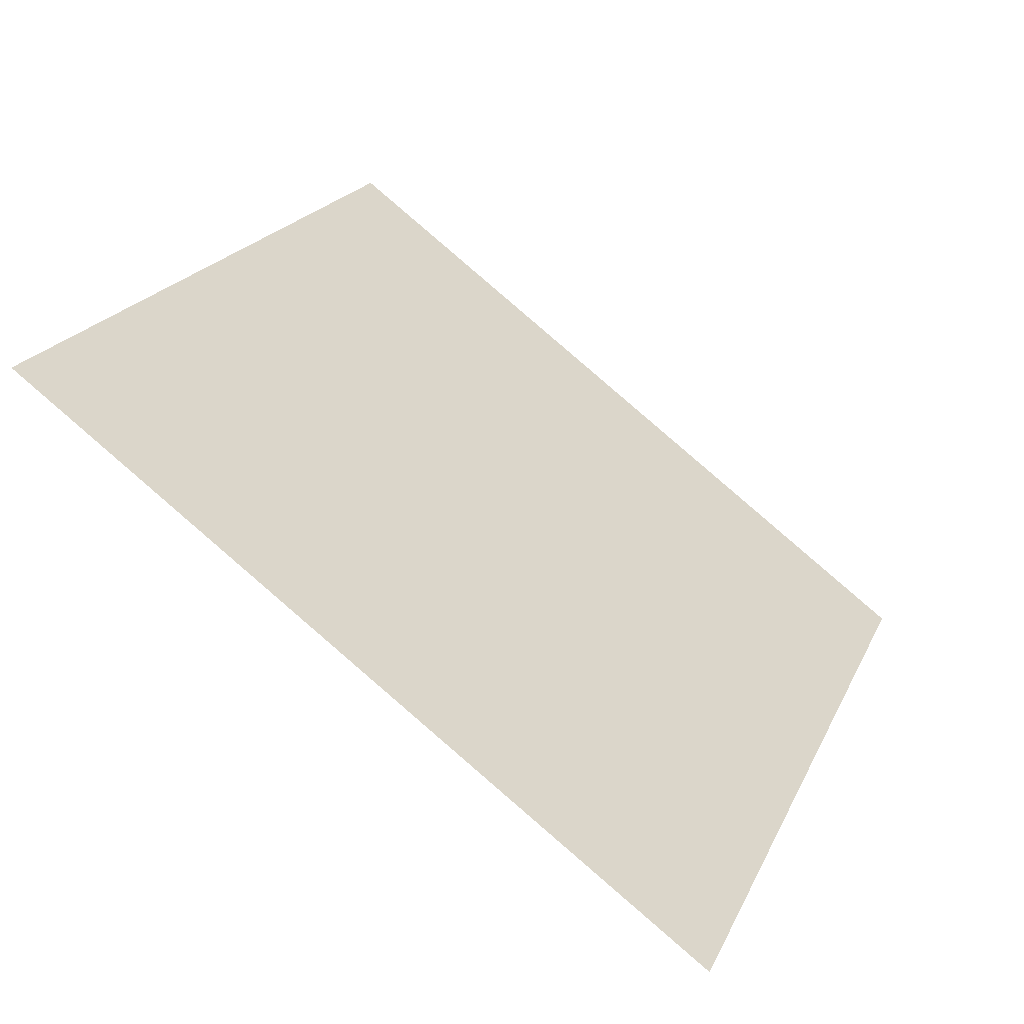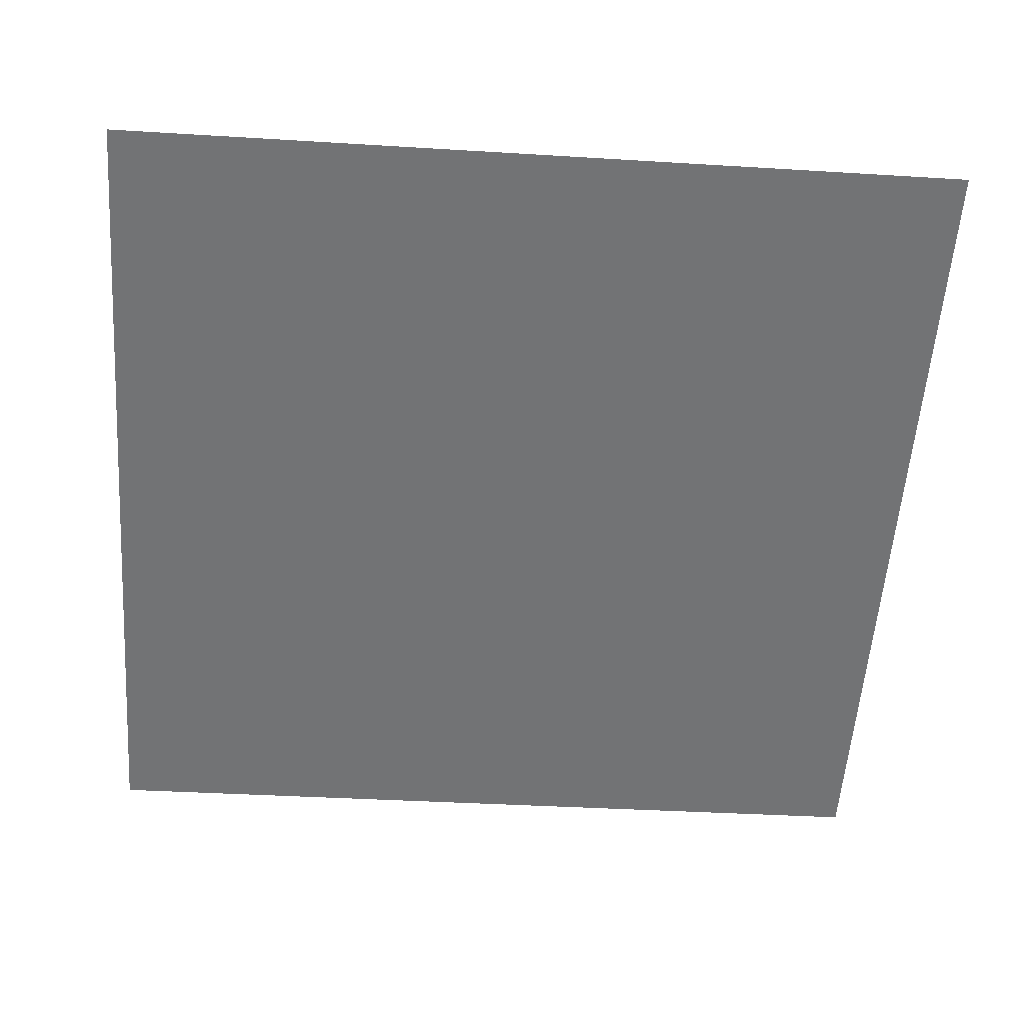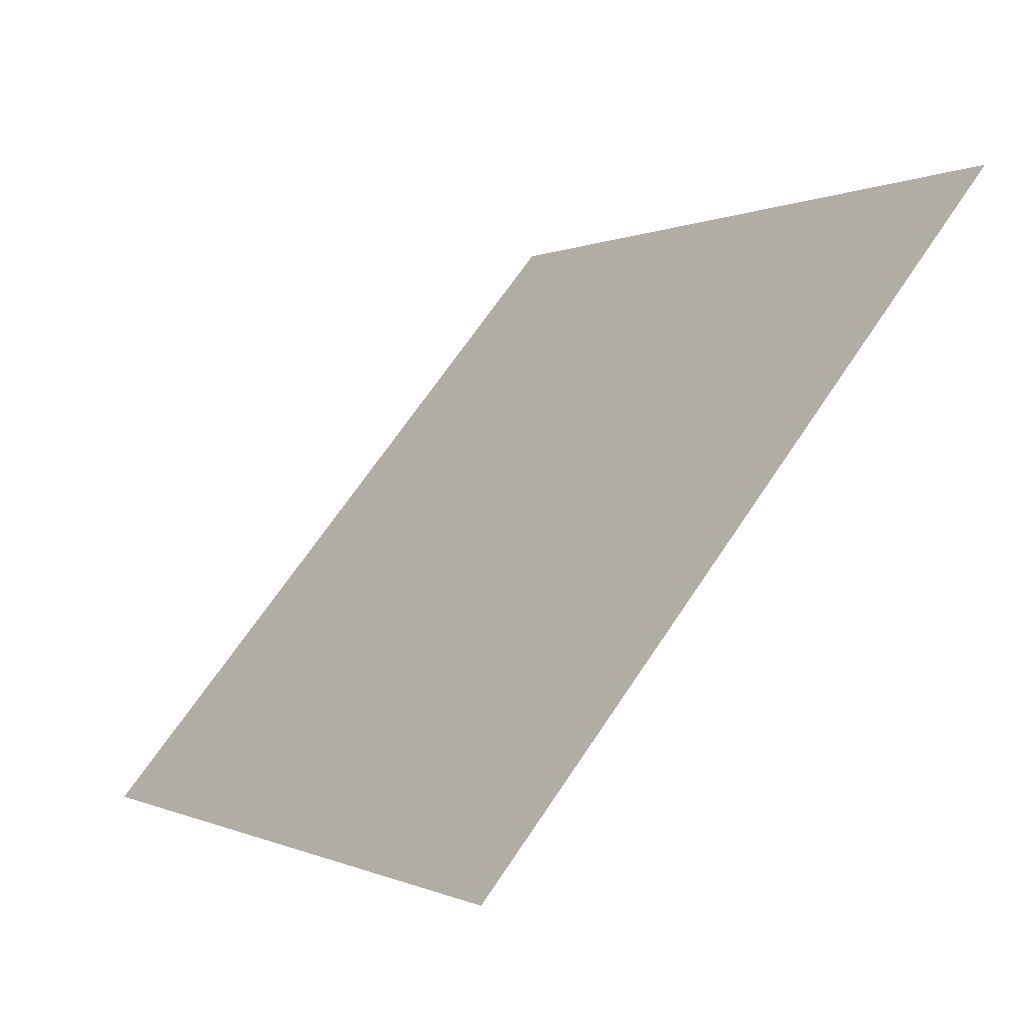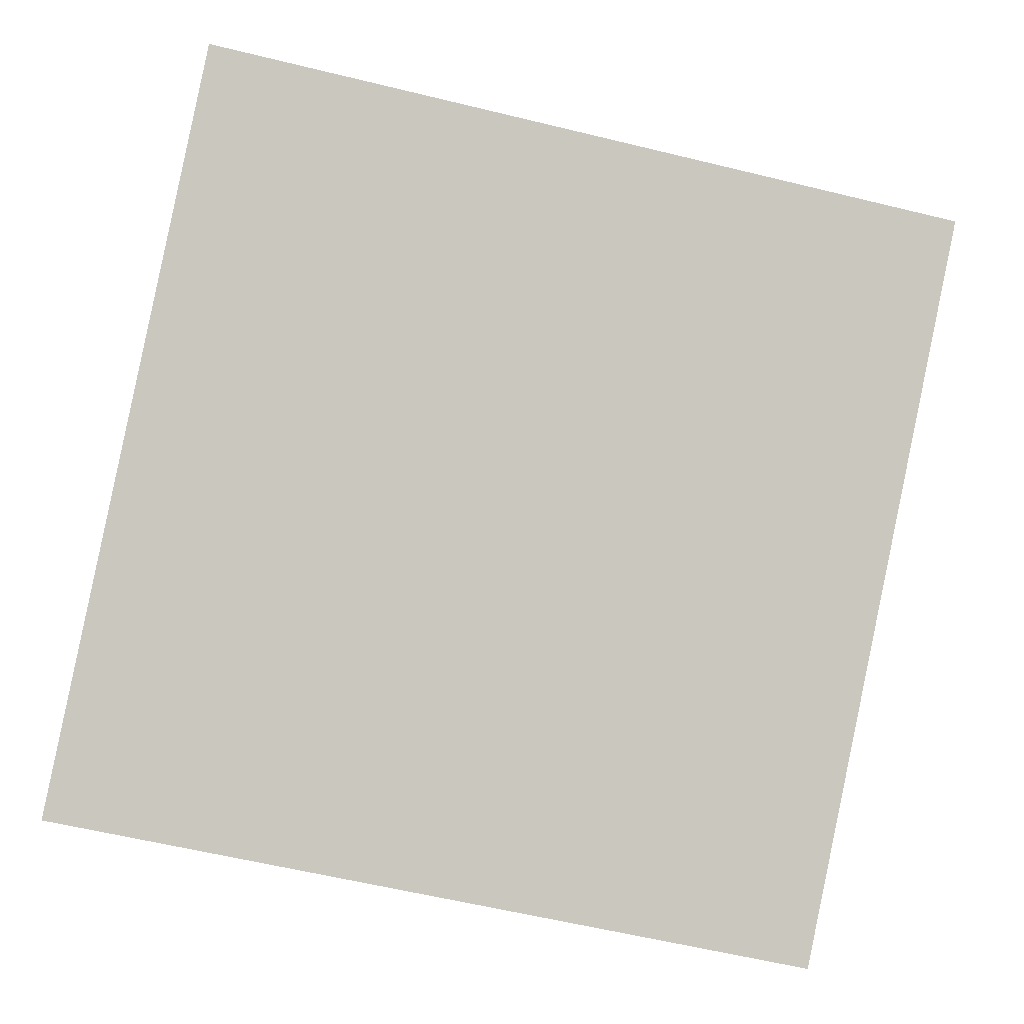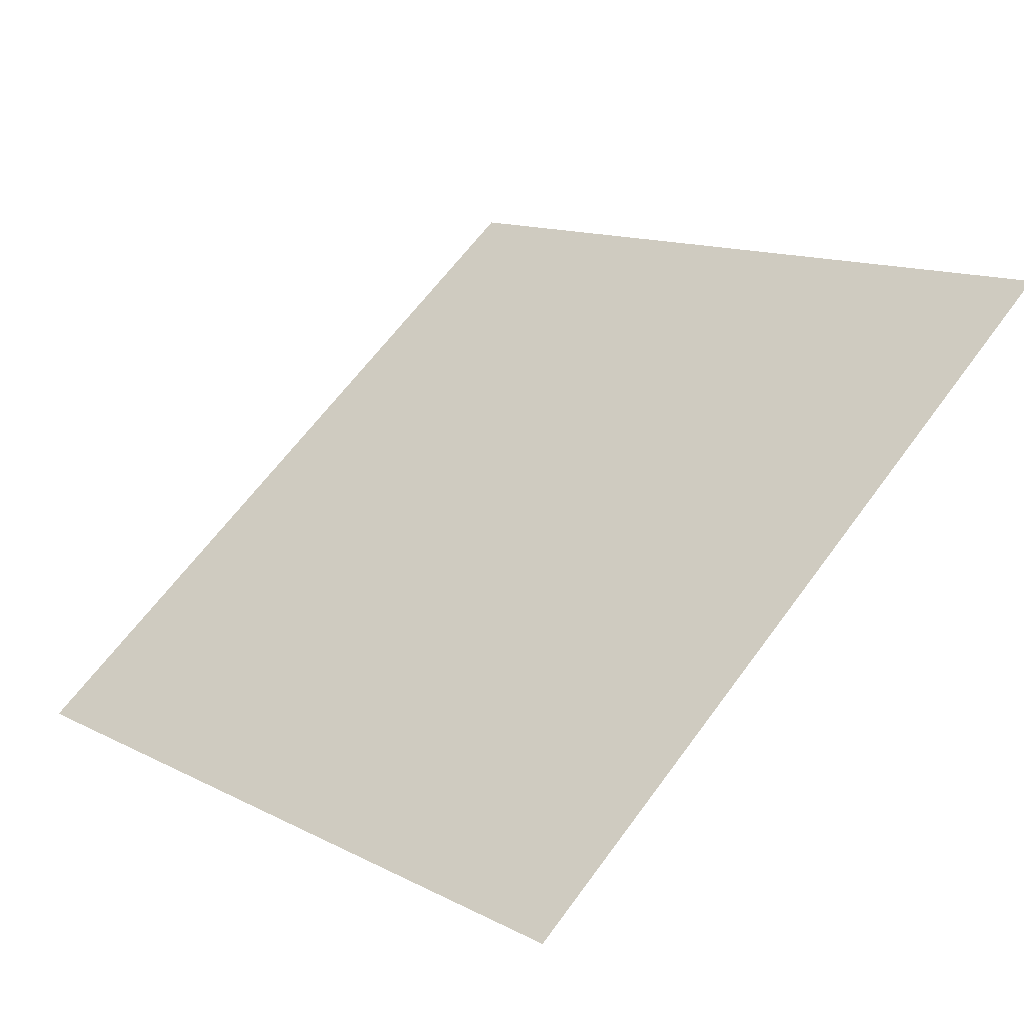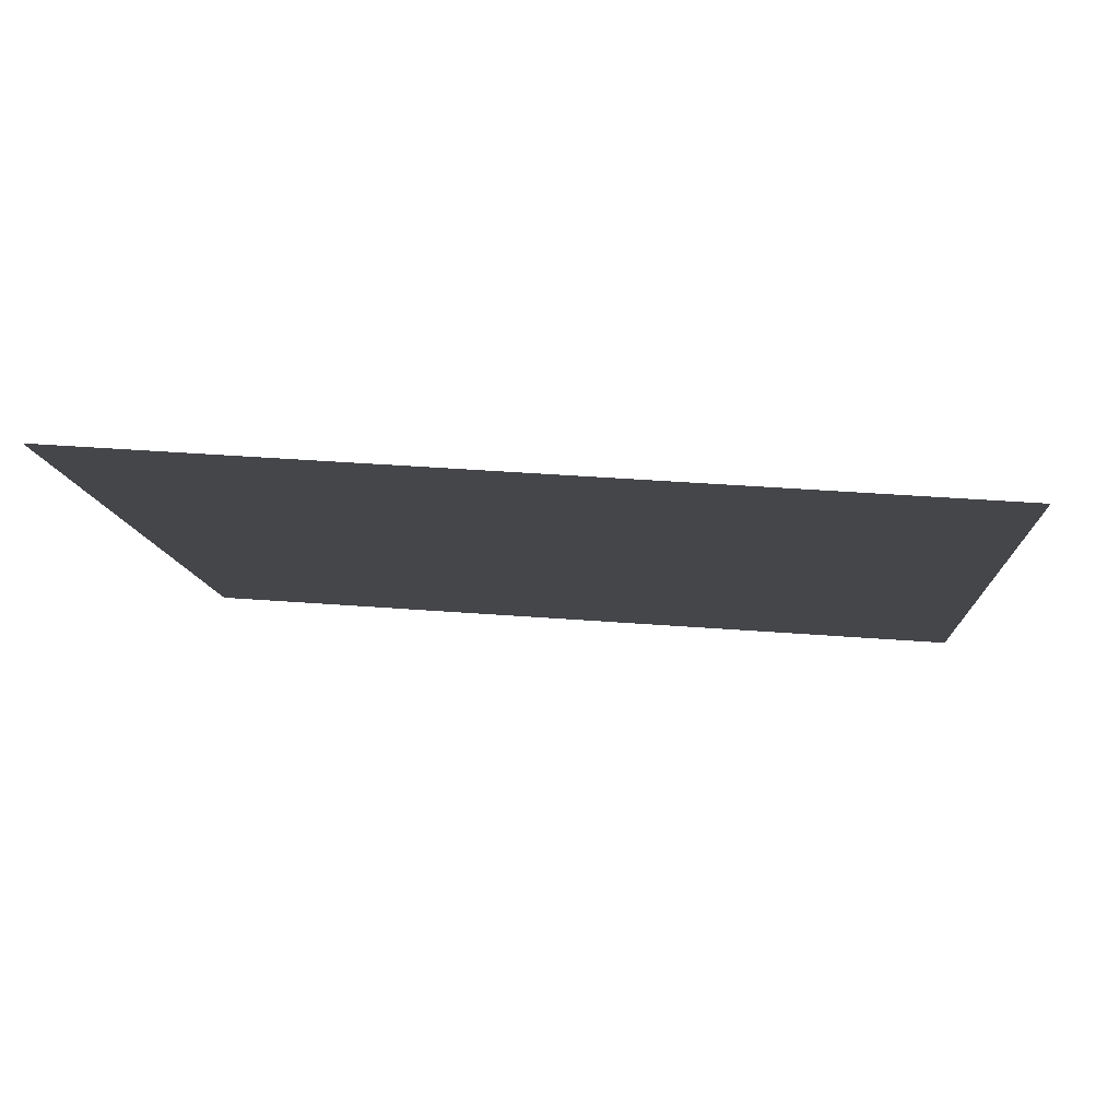
<metadata>
{"format":"obj","ext":"obj","renderer":"f3d","projection":"perspective","resolution":1024,"background":"white","views":[{"elev":19.4,"azim":110.1,"up":"+Y"},{"elev":-18.9,"azim":-3.9,"up":"+Y"},{"elev":67.0,"azim":122.4,"up":"+Z"},{"elev":-55.2,"azim":-13.3,"up":"+Y"},{"elev":65.1,"azim":-53.3,"up":"+Y"},{"elev":27.2,"azim":5.5,"up":"+Y"}]}
</metadata>
<code>
v 0.02436 0.7185 0.4175
v 0.0178 0.7187 0.4176
v 0.01792 0.7226 0.4229
v 0.02448 0.7225 0.4228
f 4 3 2 1

</code>
